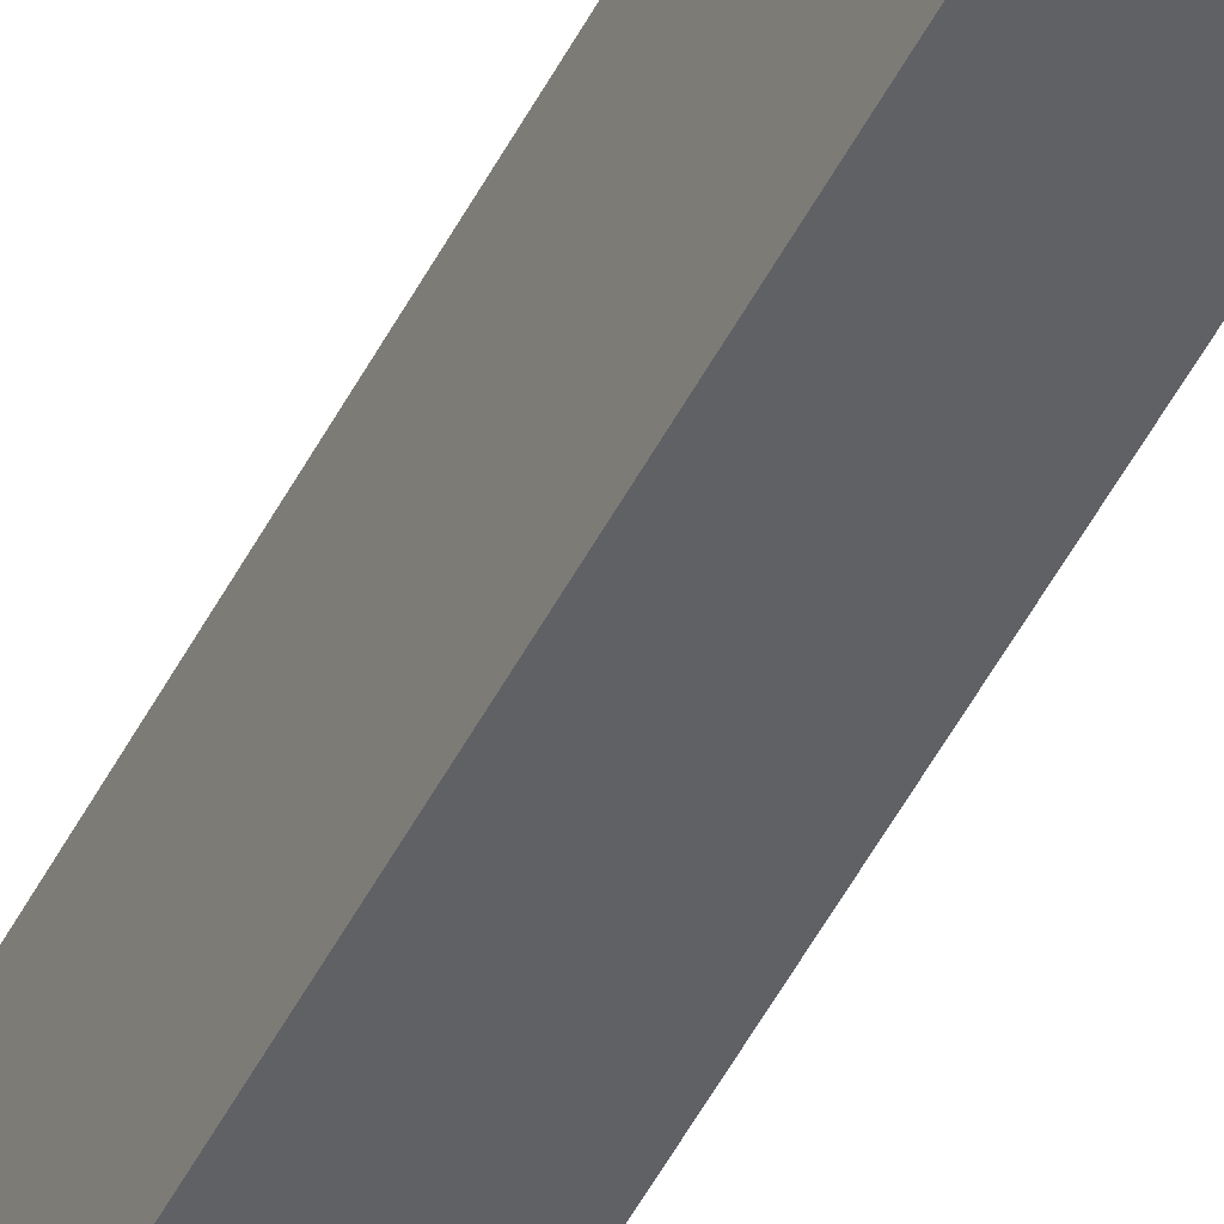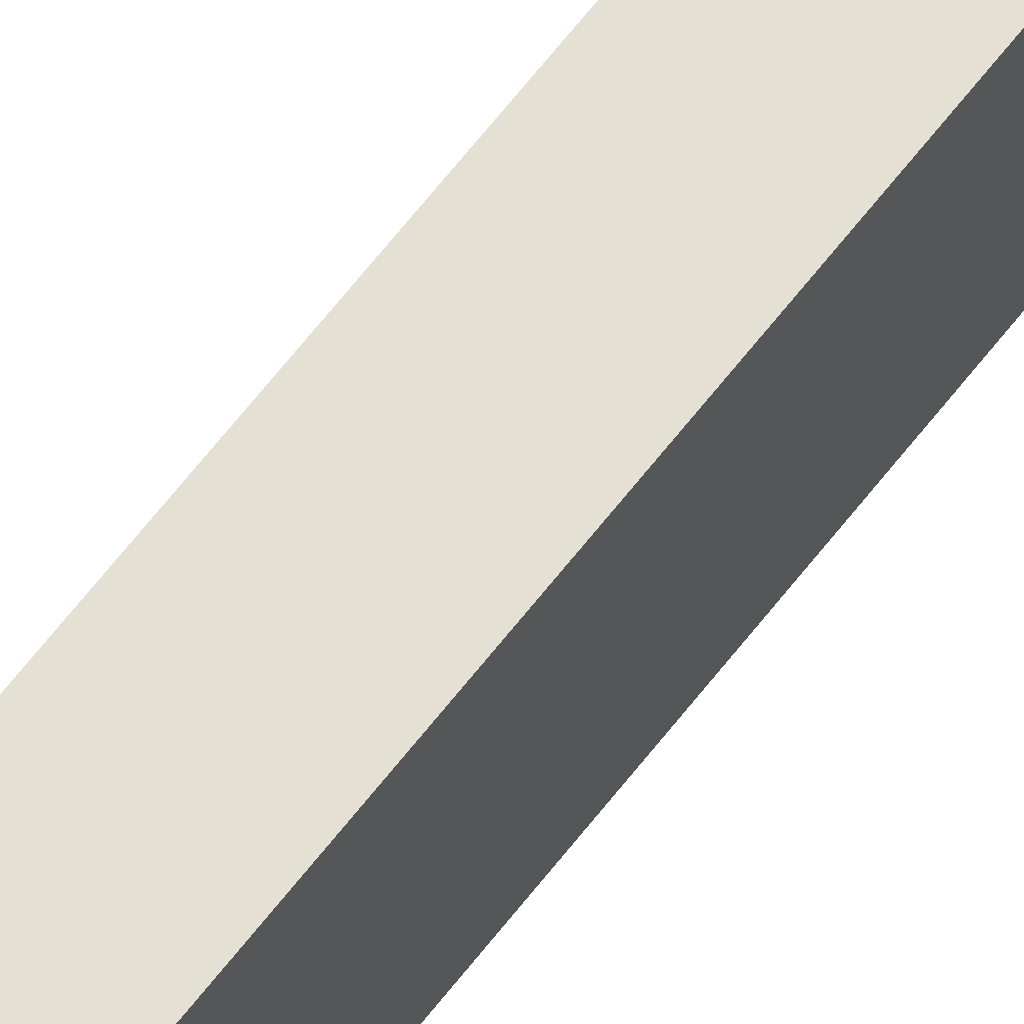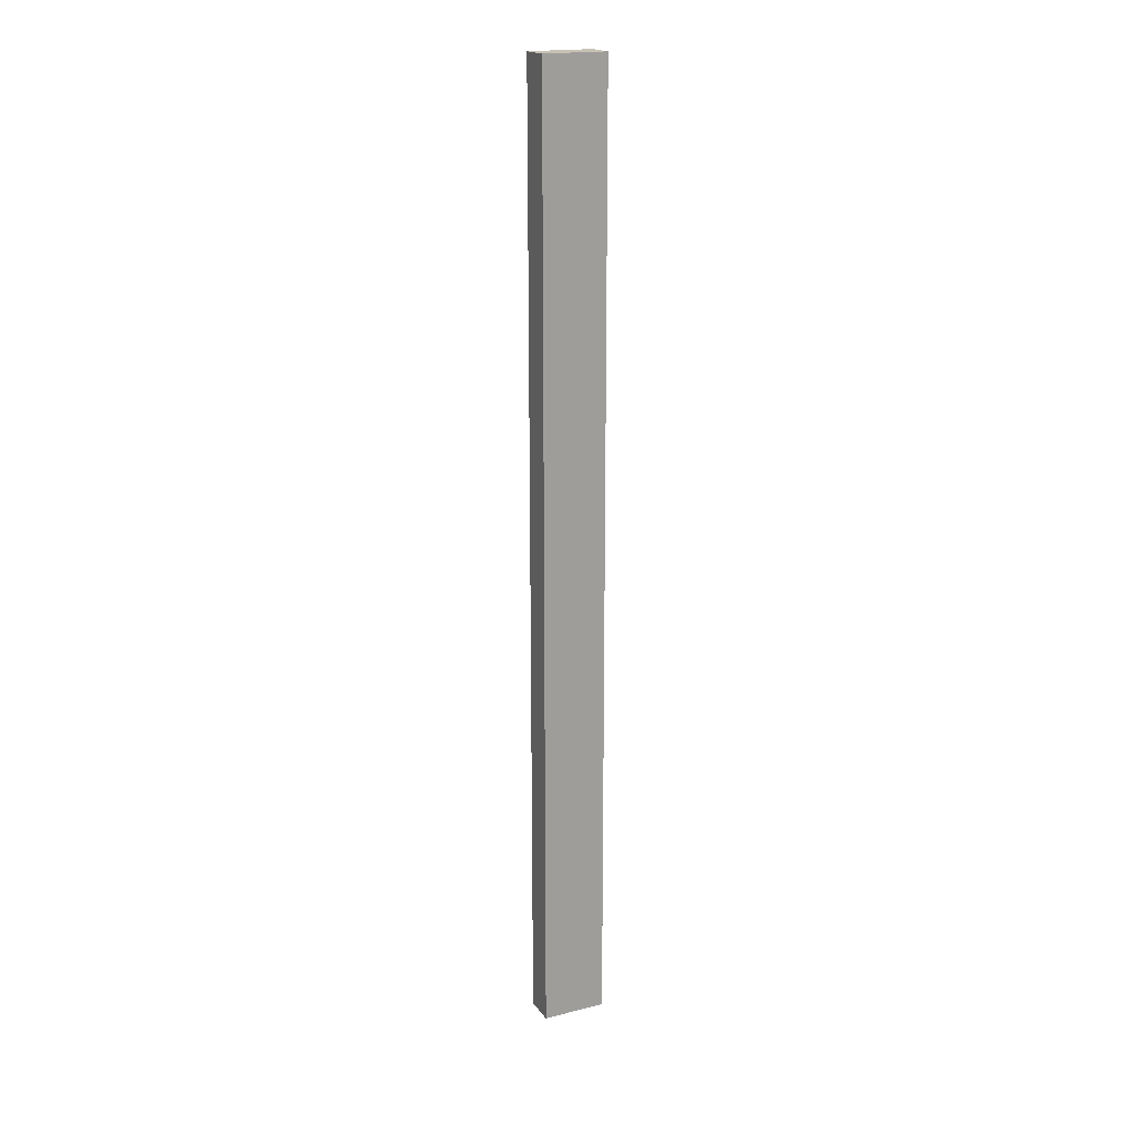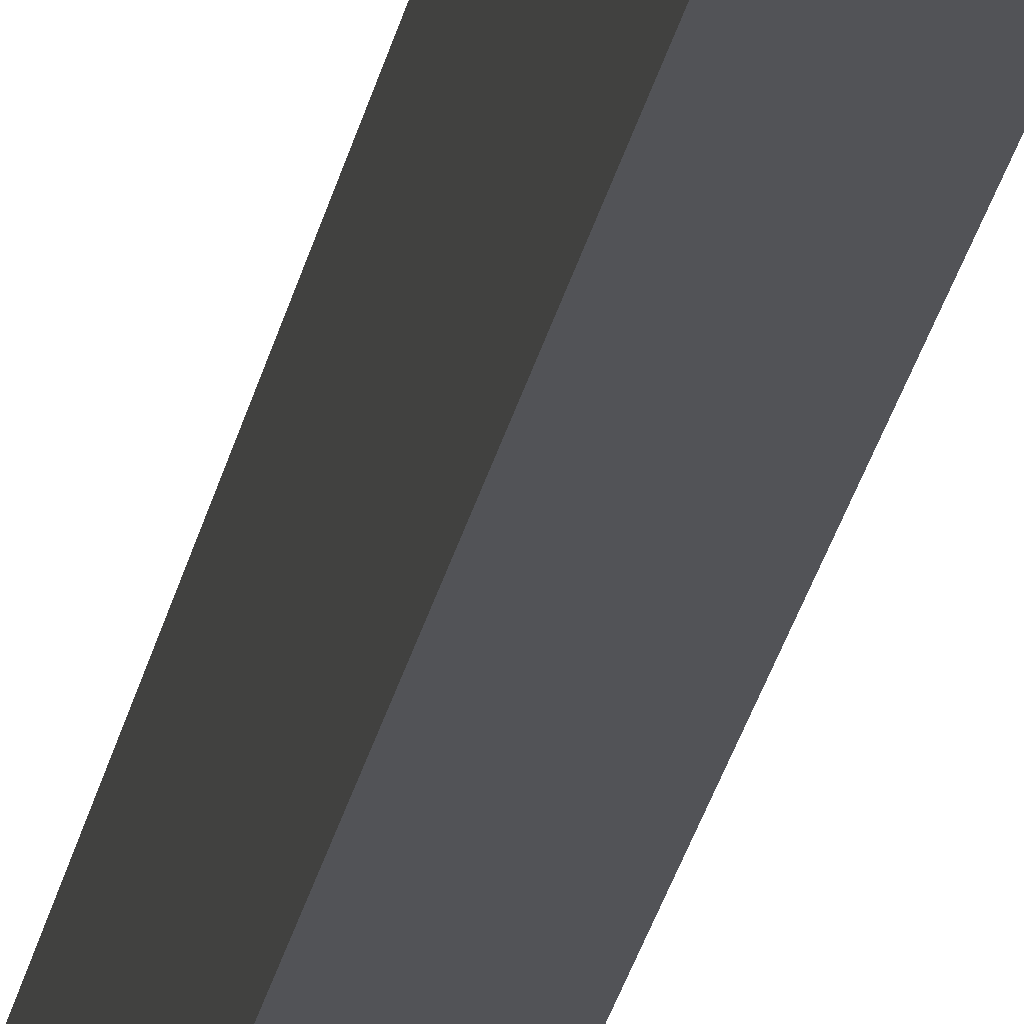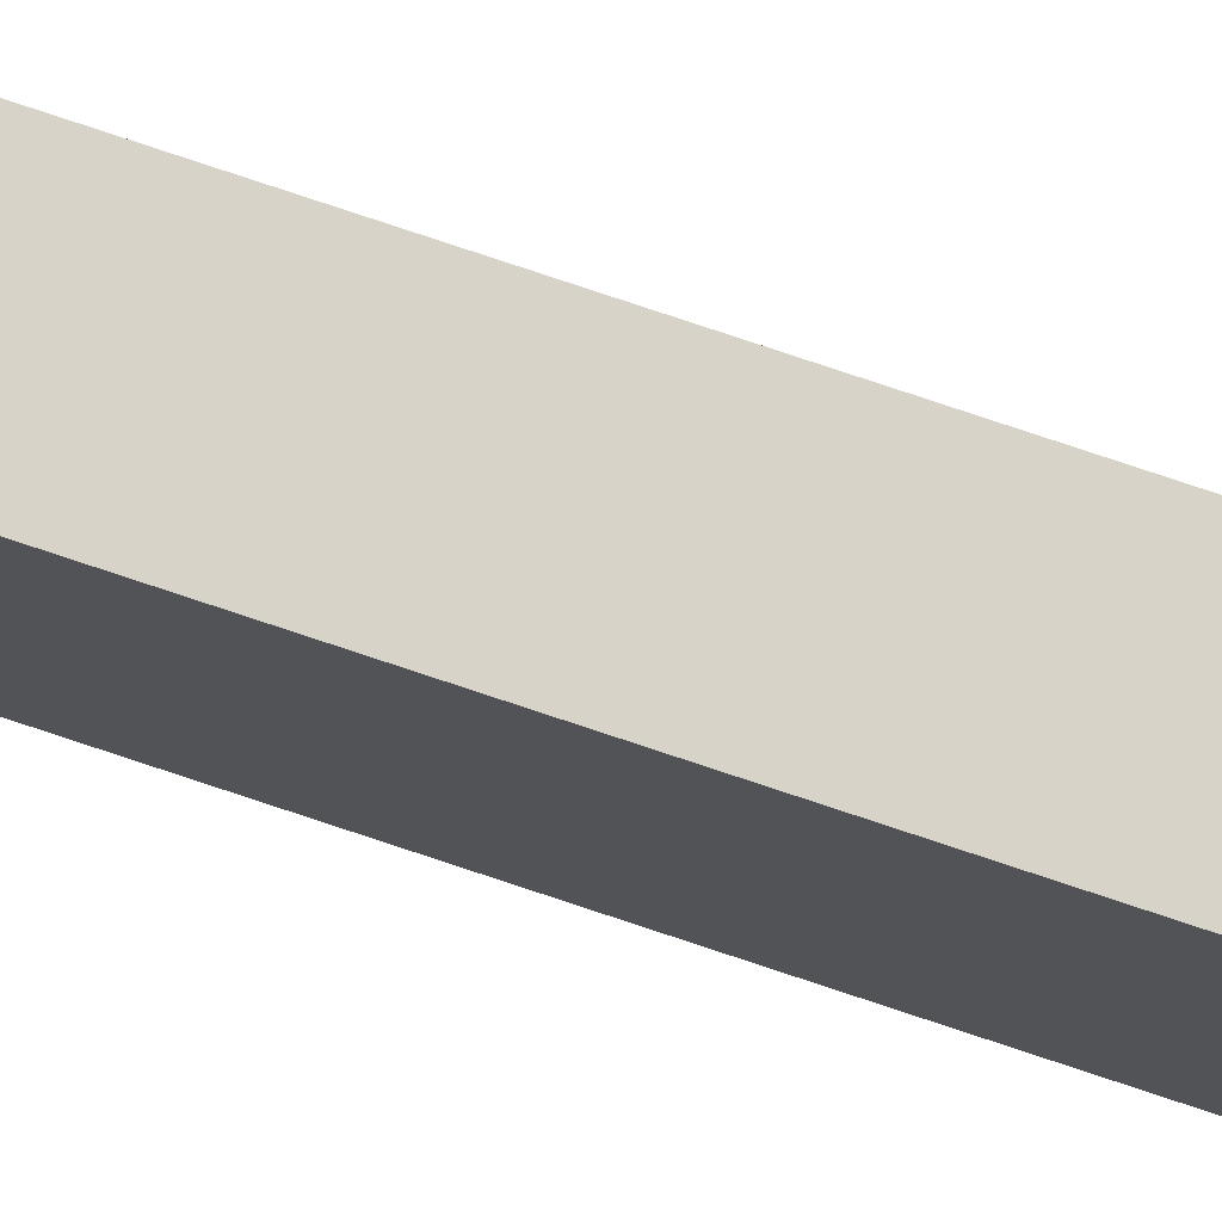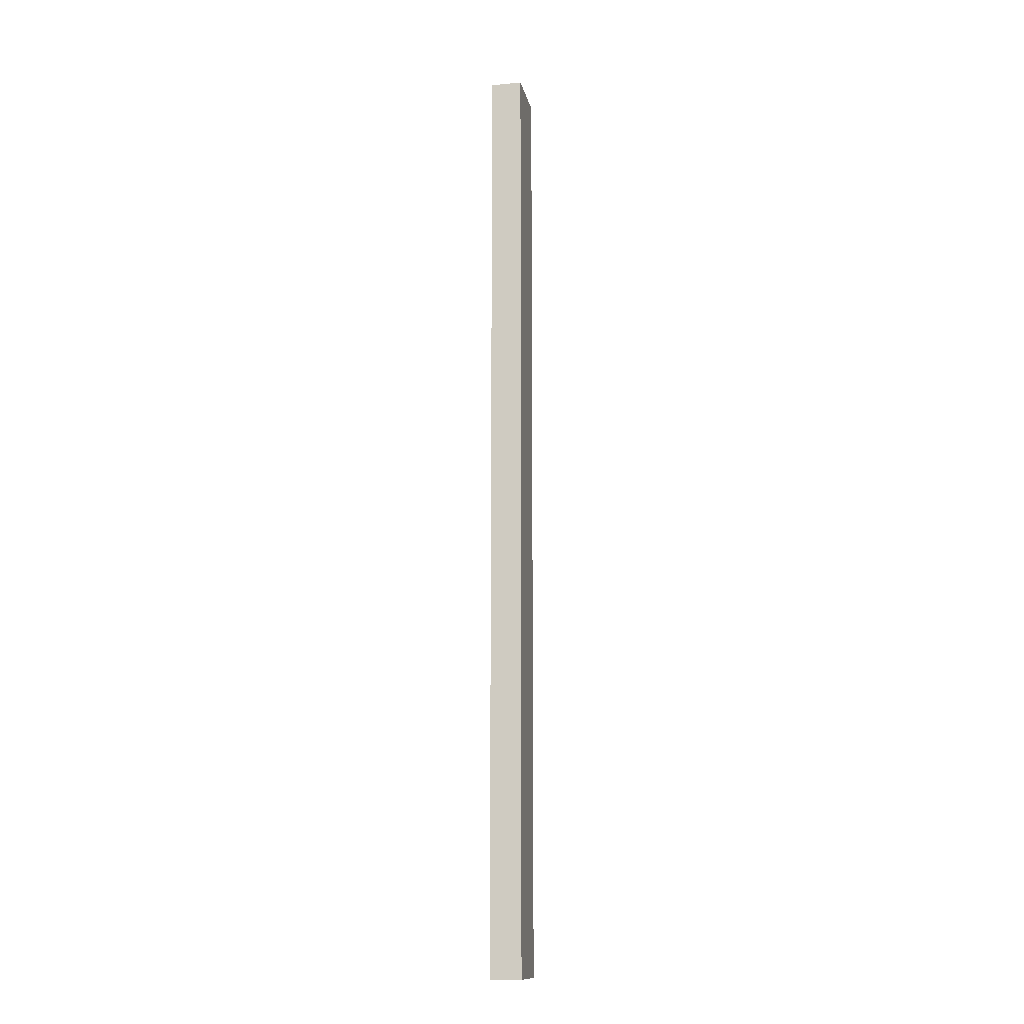
<metadata>
{"format":"obj","ext":"obj","renderer":"f3d","projection":"perspective","resolution":1024,"background":"white","views":[{"elev":-50.3,"azim":153.5,"up":"+Z"},{"elev":65.4,"azim":37.8,"up":"+Z"},{"elev":19.0,"azim":-115.3,"up":"+Y"},{"elev":-22.4,"azim":-9.3,"up":"+Z"},{"elev":77.1,"azim":108.5,"up":"+Z"},{"elev":-13.1,"azim":-168.6,"up":"+Y"}]}
</metadata>
<code>
g Mesh1 Group1 Model
v -2.08 2.9 -2.375
v -2.23 -1.6 -2.375
v -2.08 -1.6 -2.375
f 1 2 3
v -2.23 2.9 -2.375
f 2 1 4
v -2.23 2.9 -2.675
f 1 5 4
v -2.08 2.9 -2.675
f 5 1 6
v -2.08 -1.6 -2.675
f 1 7 6
f 7 1 3
v -2.23 -1.6 -2.675
f 3 8 7
f 8 3 2
f 2 5 8
f 5 2 4
f 6 8 5
f 8 6 7

</code>
